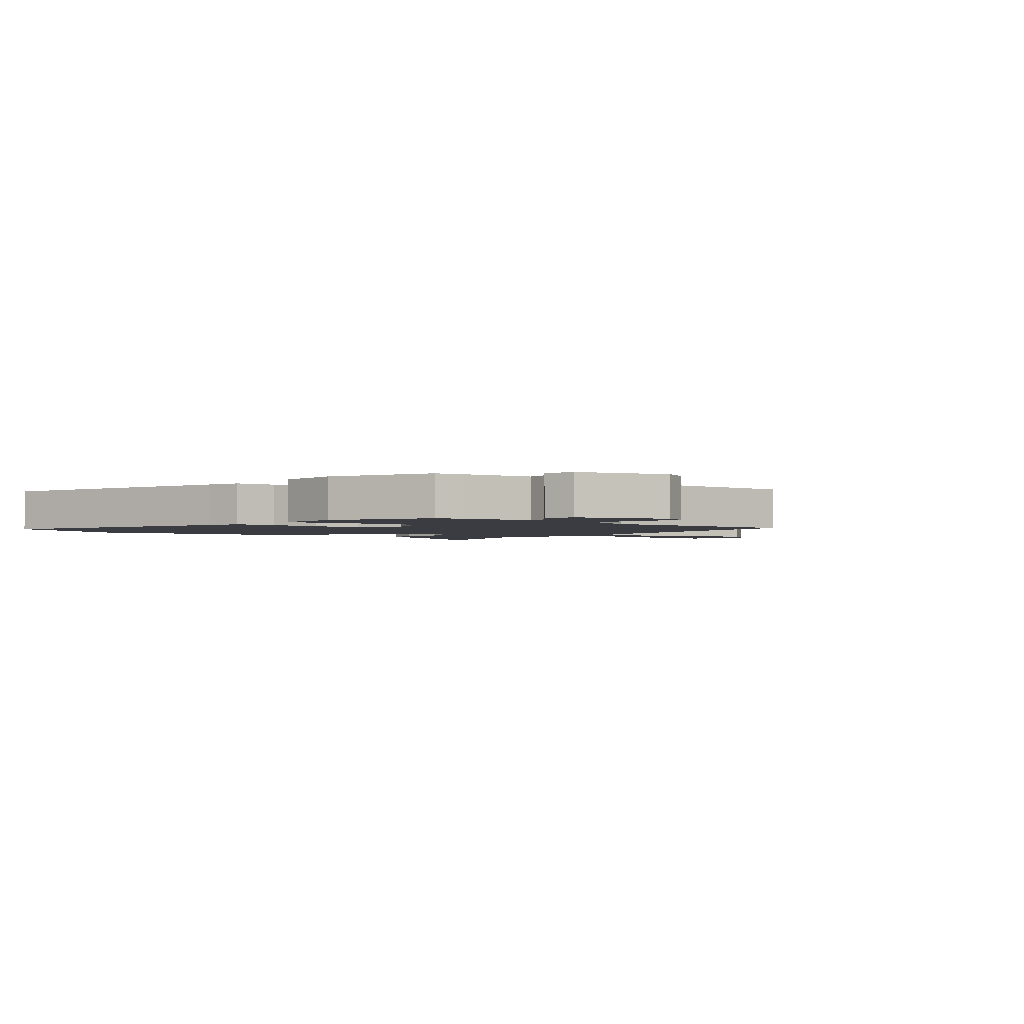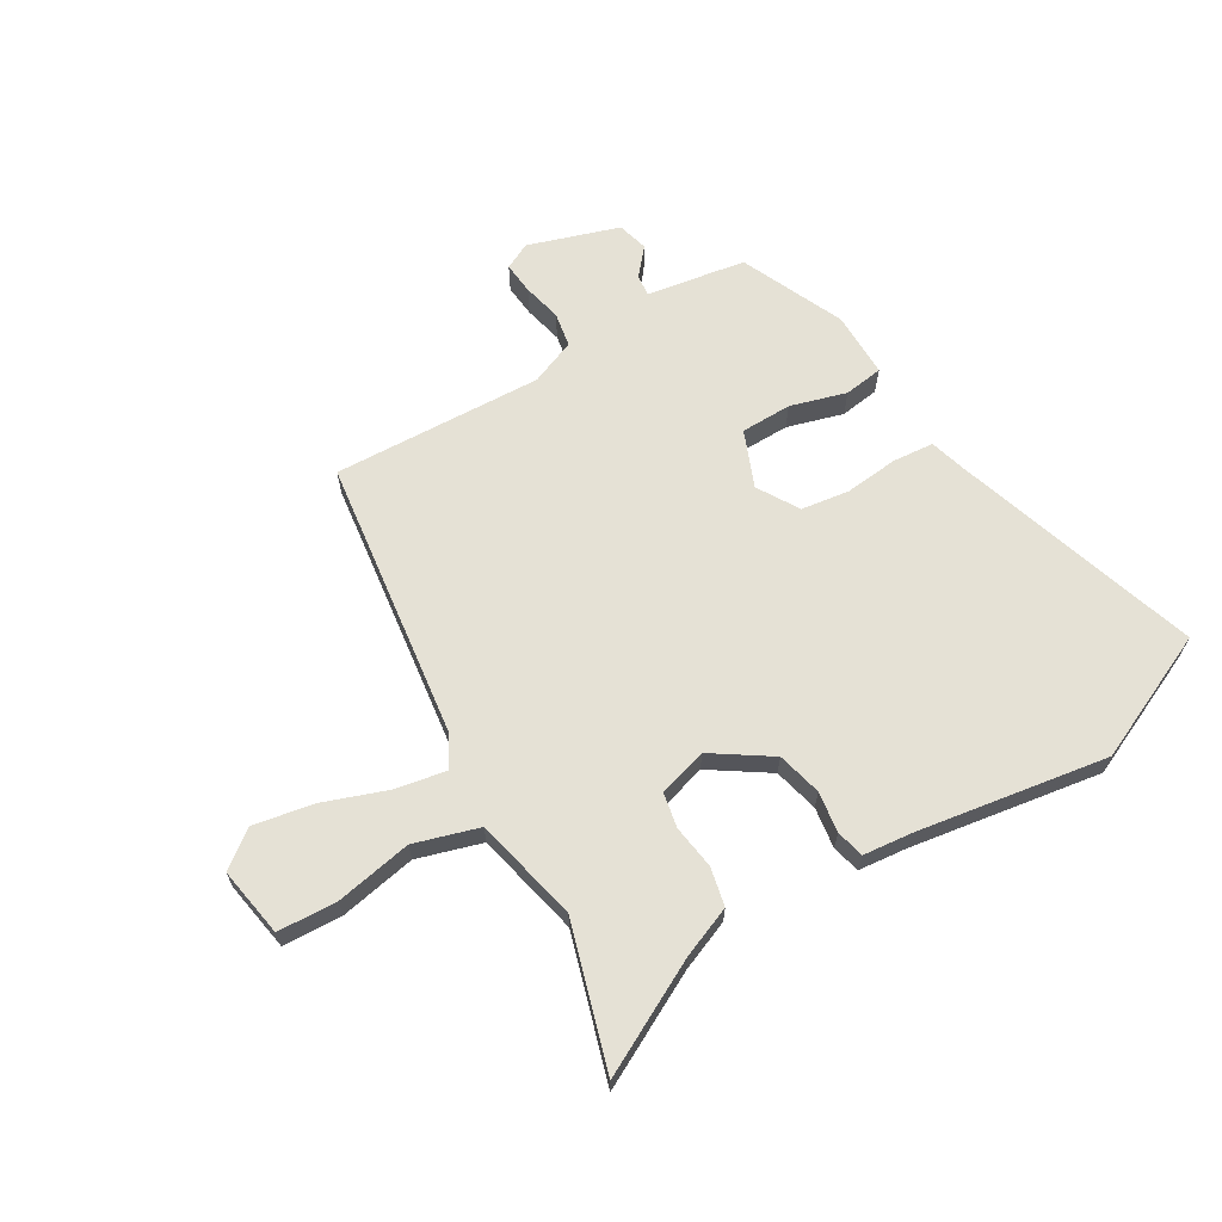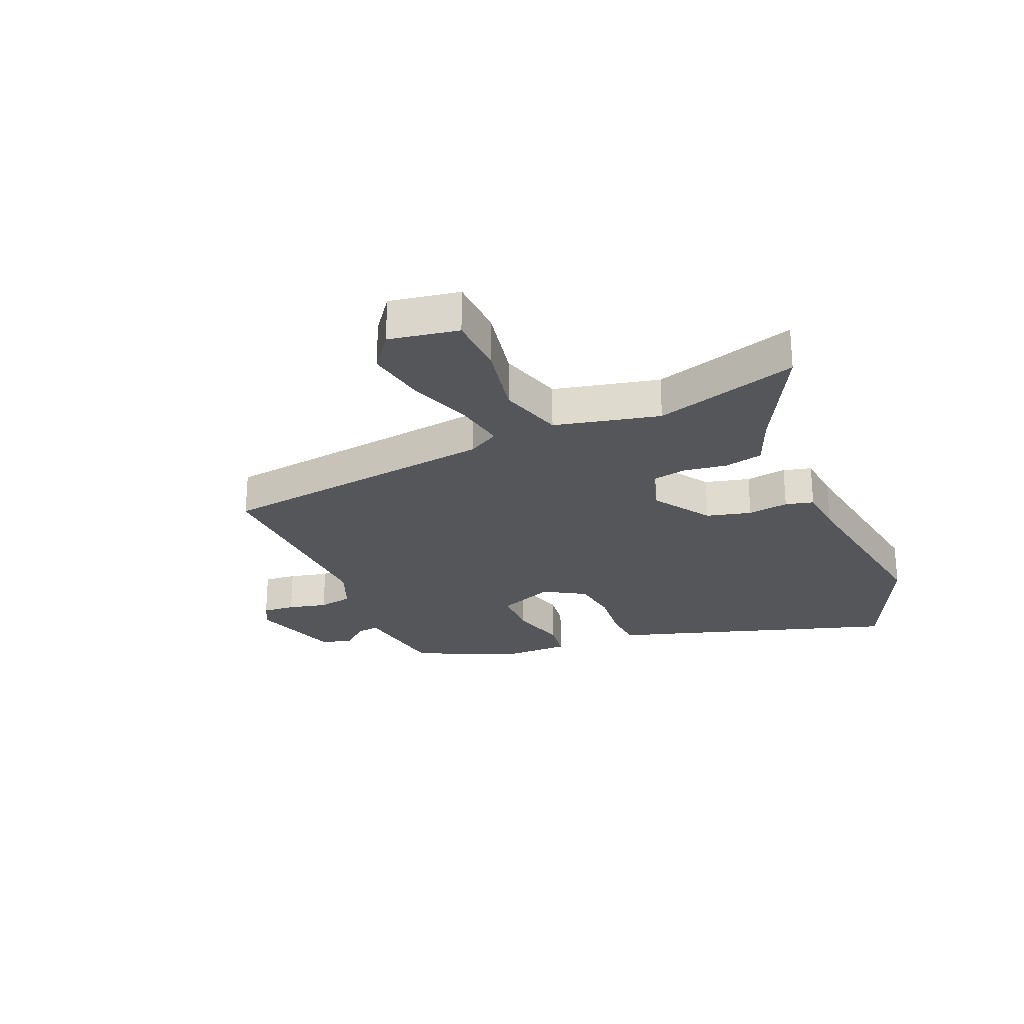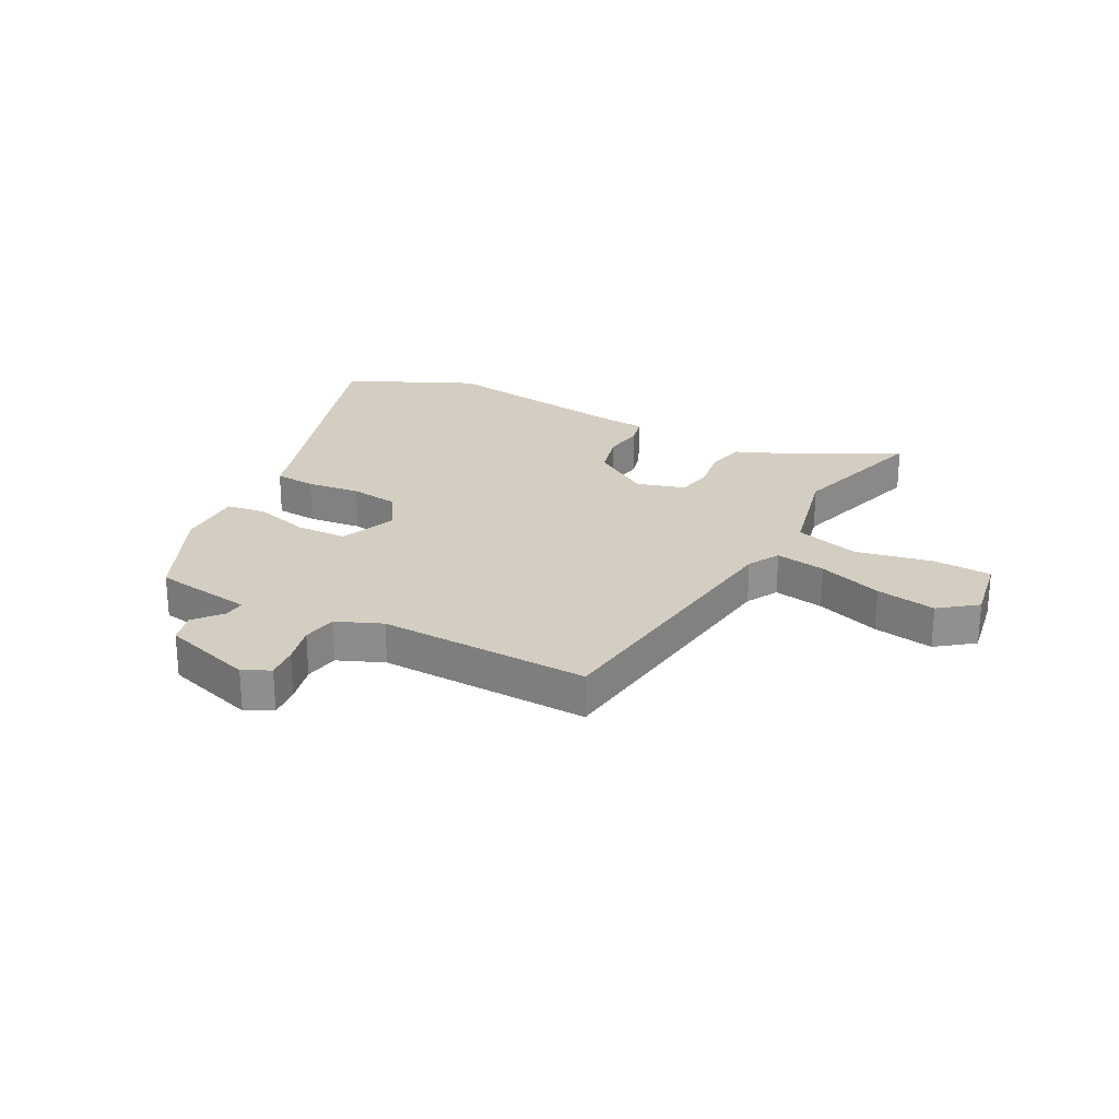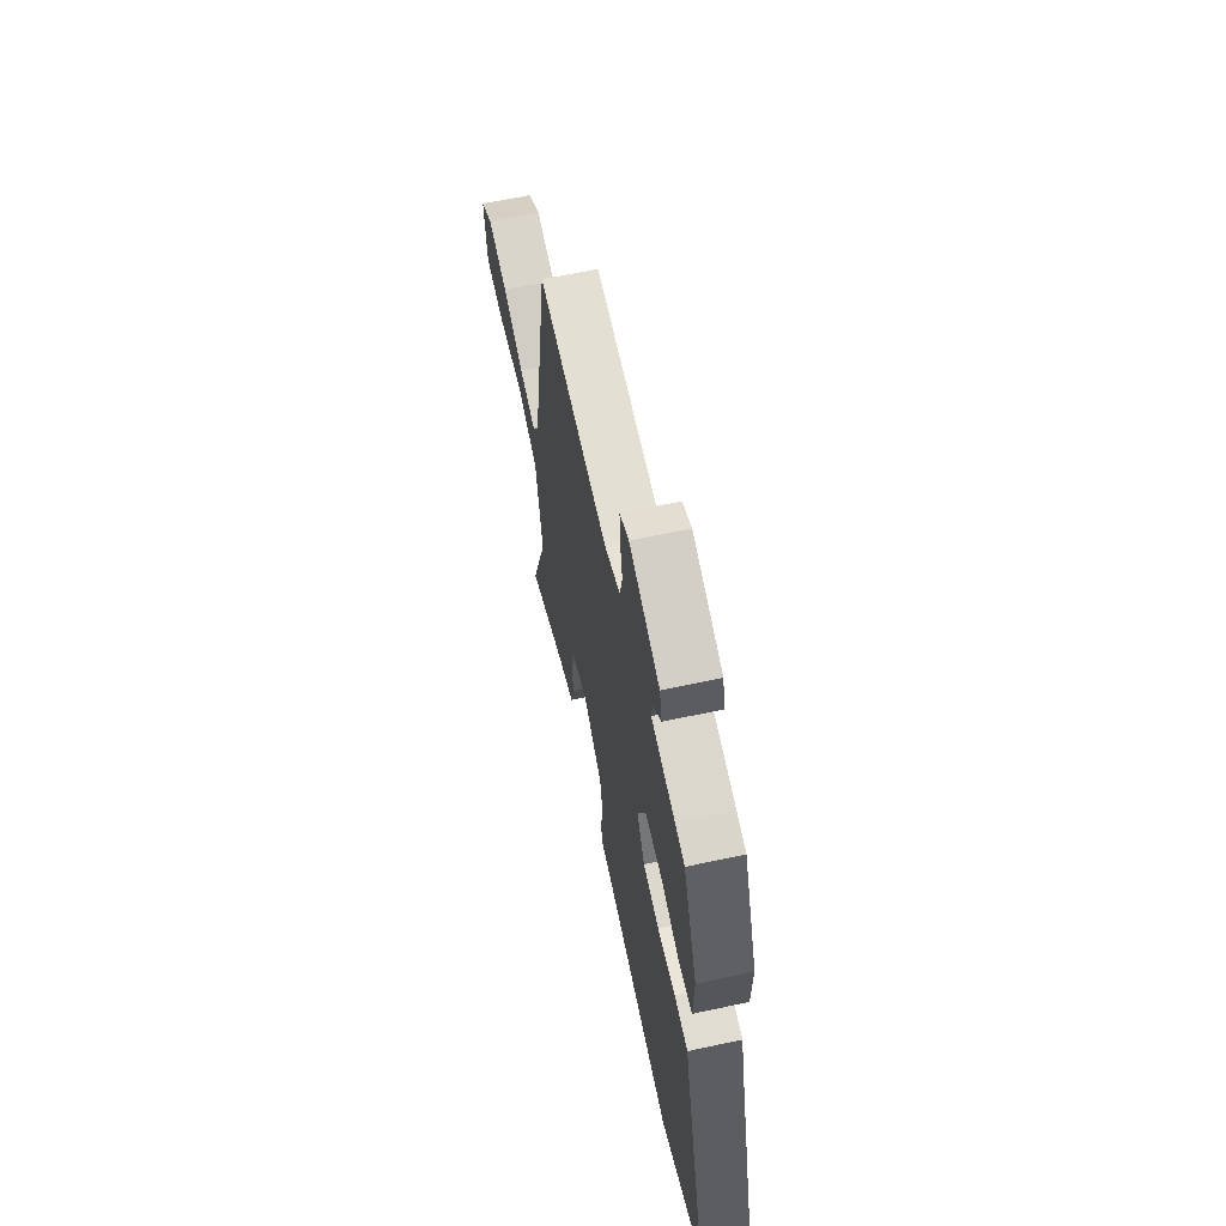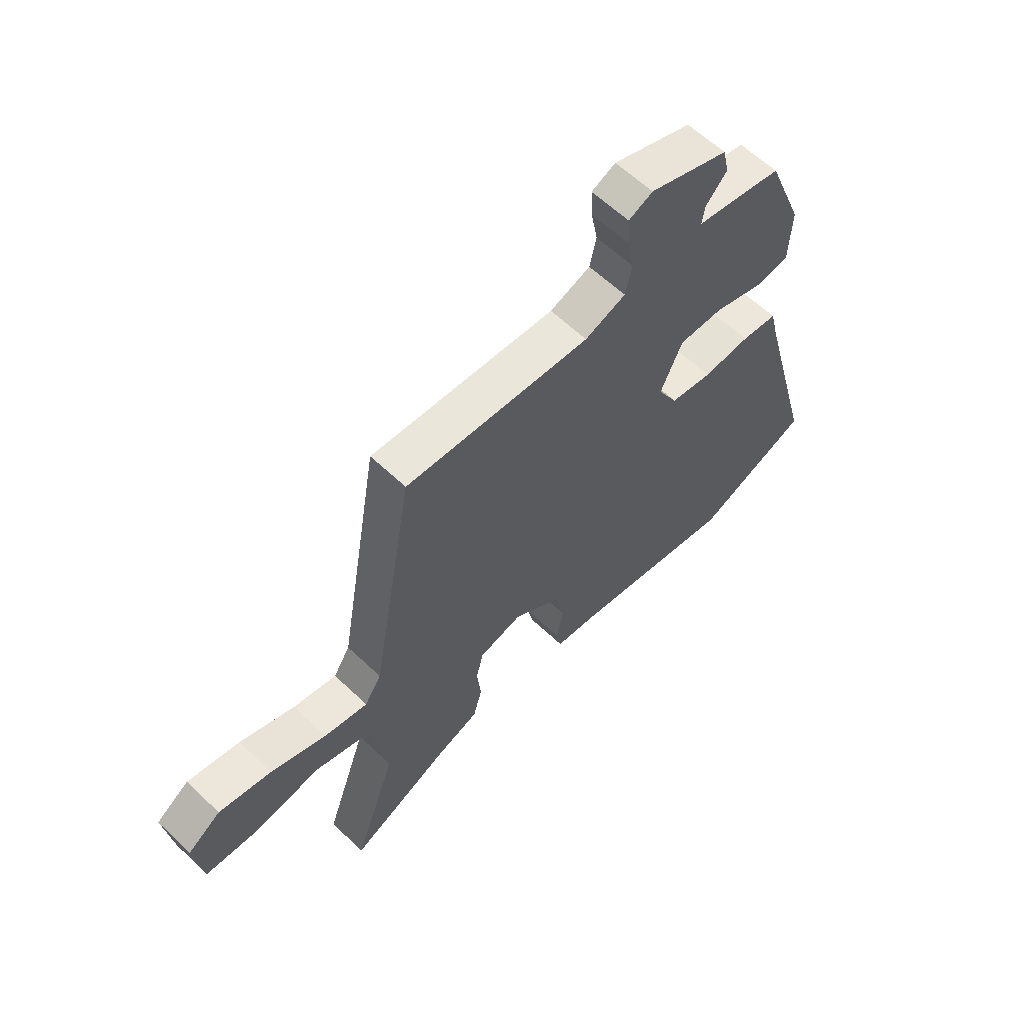
<metadata>
{"format":"obj","ext":"obj","renderer":"f3d","projection":"perspective","resolution":1024,"background":"white","views":[{"elev":-2.2,"azim":-42.1,"up":"+Y"},{"elev":65.0,"azim":147.1,"up":"+Y"},{"elev":-25.5,"azim":110.7,"up":"+Y"},{"elev":24.9,"azim":25.0,"up":"+Y"},{"elev":62.6,"azim":-102.3,"up":"+Z"},{"elev":61.0,"azim":134.1,"up":"+Z"}]}
</metadata>
<code>
v 0.367 0.07 0.519
v 0.45 0.07 0.034
v 0.483 0.07 -0.019
v 0.569 0.07 0
v 0.678 0.07 0.044
v 0.781 0.07 0.067
v 0.846 0.07 0.022
v 0.83 0.07 -0.099
v 0.728 0.07 -0.108
v 0.595 0.07 -0.088
v 0.485 0.07 -0.126
v 0.451 0.07 -0.309
v 0.535 0.07 -0.553
v 0.339 0.07 -0.46
v 0.251 0.07 -0.428
v 0.234 0.07 -0.362
v 0.242 0.07 -0.286
v 0.228 0.07 -0.226
v 0.143 0.07 -0.205
v 0.046 0.07 -0.275
v 0.03 0.07 -0.353
v 0.043 0.07 -0.423
v 0.033 0.07 -0.472
v -0.051 0.07 -0.484
v -0.379 0.07 -0.549
v -0.604 0.07 -0.458
v -0.486 0.07 -0.023
v -0.471 0.07 0.039
v -0.4 0.07 0.048
v -0.307 0.07 0.042
v -0.224 0.07 0.057
v -0.184 0.07 0.13
v -0.227 0.07 0.226
v -0.315 0.07 0.224
v -0.411 0.07 0.192
v -0.479 0.07 0.199
v -0.483 0.07 0.313
v -0.411 0.07 0.494
v -0.362 0.07 0.505
v -0.24 0.07 0.529
v -0.245 0.07 0.566
v -0.287 0.07 0.612
v -0.275 0.07 0.666
v -0.12 0.07 0.723
v -0.073 0.07 0.702
v -0.076 0.07 0.646
v -0.089 0.07 0.578
v -0.076 0.07 0.519
v 0.004 0.07 0.49
v 0.367 0 0.519
v 0.45 0 0.034
v 0.483 0 -0.019
v 0.569 0 0
v 0.678 0 0.044
v 0.781 0 0.067
v 0.846 0 0.022
v 0.83 0 -0.099
v 0.728 0 -0.108
v 0.595 0 -0.088
v 0.485 0 -0.126
v 0.451 0 -0.309
v 0.535 0 -0.553
v 0.339 0 -0.46
v 0.251 0 -0.428
v 0.234 0 -0.362
v 0.242 0 -0.286
v 0.228 0 -0.226
v 0.143 0 -0.205
v 0.046 0 -0.275
v 0.03 0 -0.353
v 0.043 0 -0.423
v 0.033 0 -0.472
v -0.051 0 -0.484
v -0.379 0 -0.549
v -0.604 0 -0.458
v -0.486 0 -0.023
v -0.471 0 0.039
v -0.4 0 0.048
v -0.307 0 0.042
v -0.224 0 0.057
v -0.184 0 0.13
v -0.227 0 0.226
v -0.315 0 0.224
v -0.411 0 0.192
v -0.479 0 0.199
v -0.483 0 0.313
v -0.411 0 0.494
v -0.362 0 0.505
v -0.24 0 0.529
v -0.245 0 0.566
v -0.287 0 0.612
v -0.275 0 0.666
v -0.12 0 0.723
v -0.073 0 0.702
v -0.076 0 0.646
v -0.089 0 0.578
v -0.076 0 0.519
v 0.004 0 0.49
f 44 45 46 47
f 42 43 44 47
f 41 42 47 48
f 40 41 48 49
f 38 39 40 49
f 34 35 36 37
f 33 34 37 38
f 27 28 29 30
f 27 30 31
f 24 25 26 27
f 24 27 31
f 21 22 23 24
f 20 21 24 31
f 19 20 31 32
f 14 15 16 17
f 12 13 14 17
f 11 12 17 18
f 7 8 9 10
f 7 10 11
f 4 5 6 7
f 3 4 7 11
f 2 3 11 18
f 49 1 2 18
f 33 38 49 18
f 18 19 32 33
f 96 95 94 93
f 96 93 92 91
f 97 96 91 90
f 98 97 90 89
f 98 89 88 87
f 86 85 84 83
f 87 86 83 82
f 79 78 77 76
f 80 79 76
f 76 75 74 73
f 80 76 73
f 73 72 71 70
f 80 73 70 69
f 81 80 69 68
f 66 65 64 63
f 66 63 62 61
f 67 66 61 60
f 59 58 57 56
f 60 59 56
f 56 55 54 53
f 60 56 53 52
f 67 60 52 51
f 67 51 50 98
f 67 98 87 82
f 82 81 68 67
f 1 50 51 2
f 2 51 52 3
f 3 52 53 4
f 4 53 54 5
f 5 54 55 6
f 6 55 56 7
f 7 56 57 8
f 8 57 58 9
f 9 58 59 10
f 10 59 60 11
f 11 60 61 12
f 12 61 62 13
f 13 62 63 14
f 14 63 64 15
f 15 64 65 16
f 16 65 66 17
f 17 66 67 18
f 18 67 68 19
f 19 68 69 20
f 20 69 70 21
f 21 70 71 22
f 22 71 72 23
f 23 72 73 24
f 24 73 74 25
f 25 74 75 26
f 26 75 76 27
f 27 76 77 28
f 28 77 78 29
f 29 78 79 30
f 30 79 80 31
f 31 80 81 32
f 32 81 82 33
f 33 82 83 34
f 34 83 84 35
f 35 84 85 36
f 36 85 86 37
f 37 86 87 38
f 38 87 88 39
f 39 88 89 40
f 40 89 90 41
f 41 90 91 42
f 42 91 92 43
f 43 92 93 44
f 44 93 94 45
f 45 94 95 46
f 46 95 96 47
f 47 96 97 48
f 48 97 98 49
f 49 98 50 1

</code>
